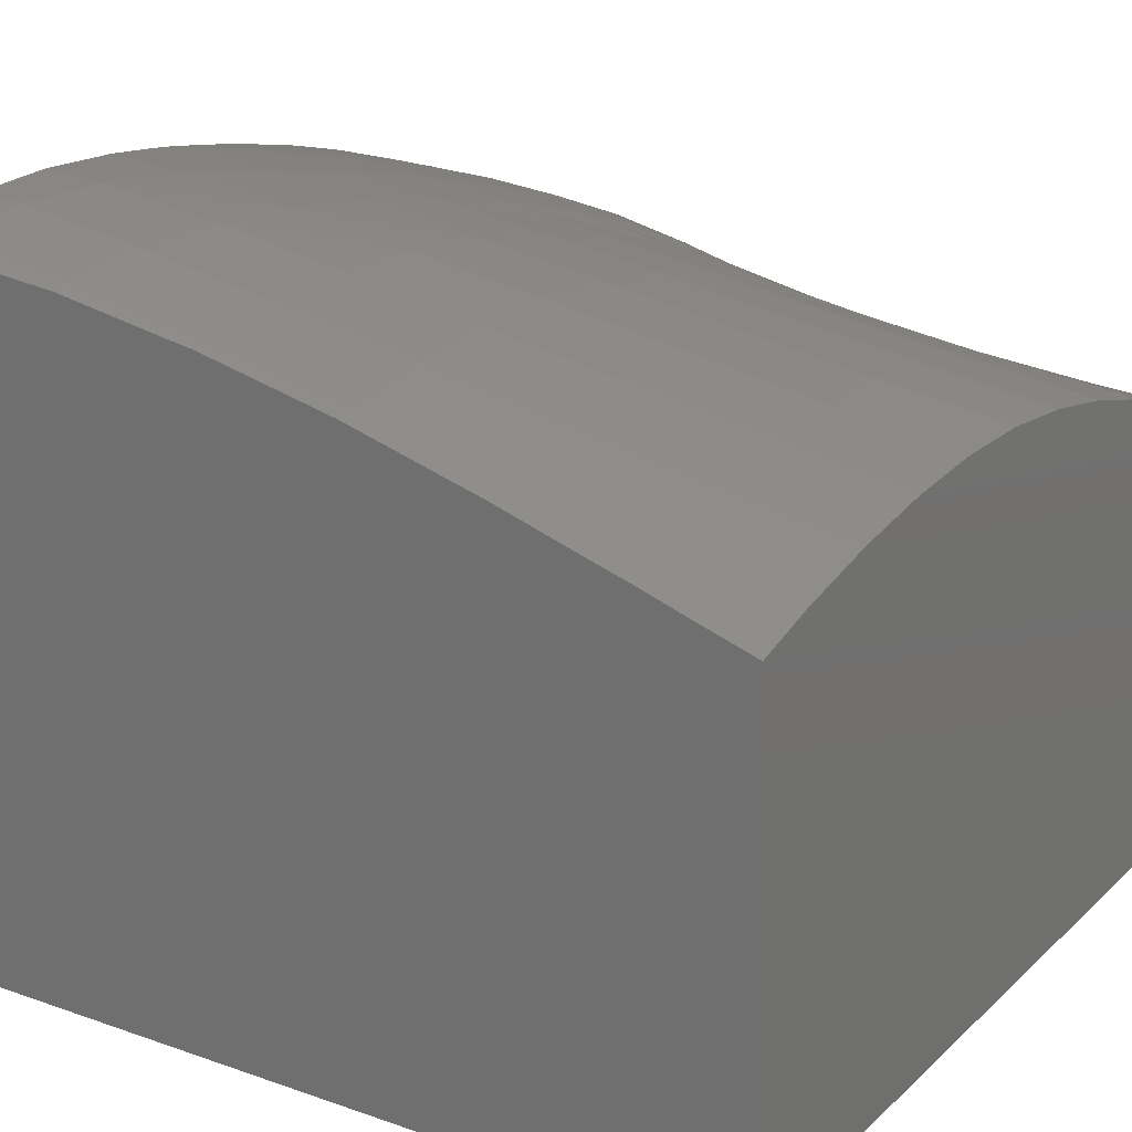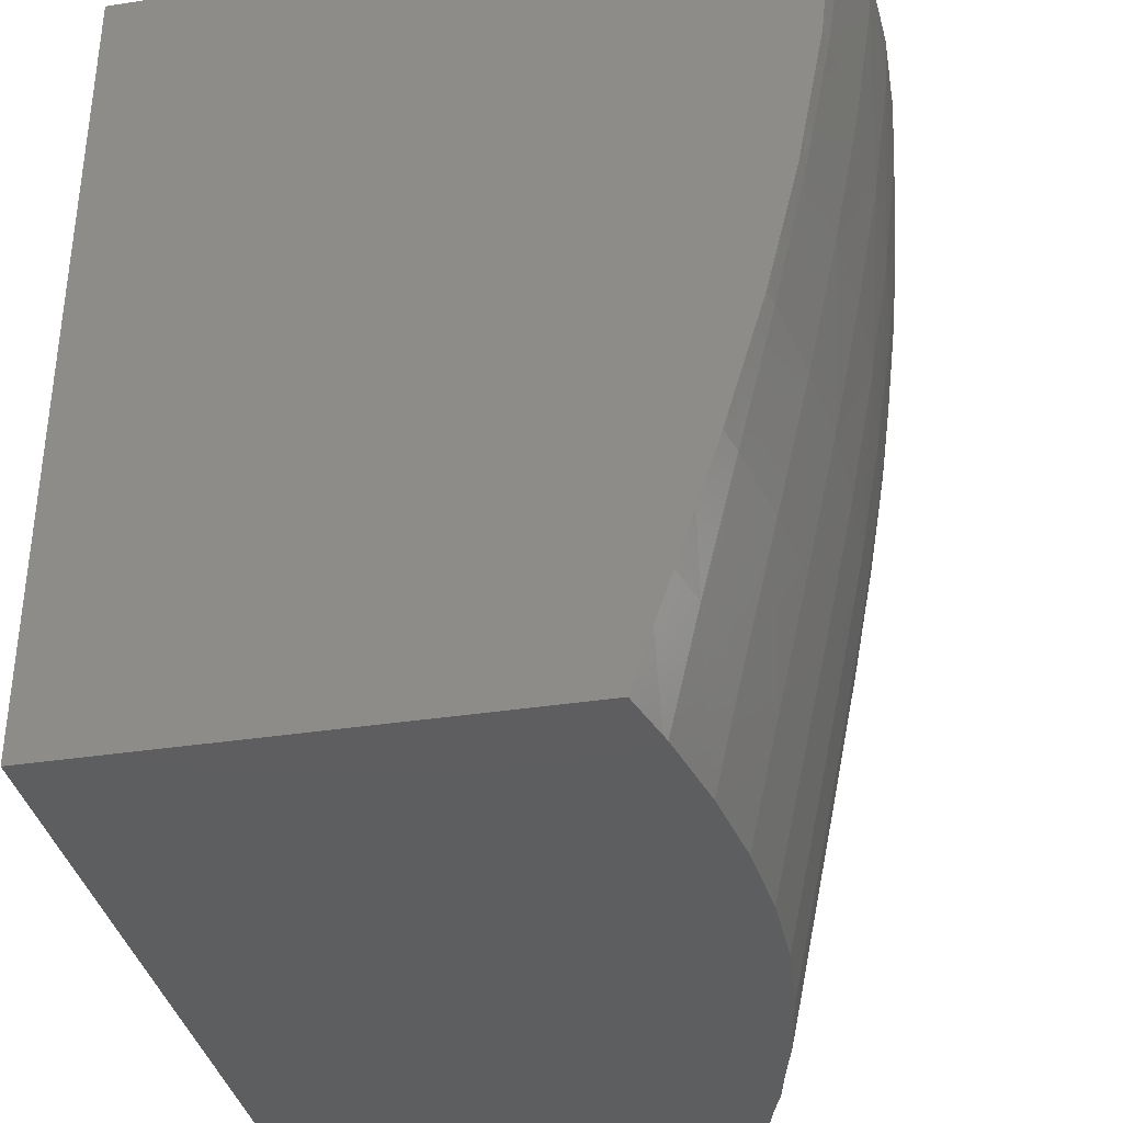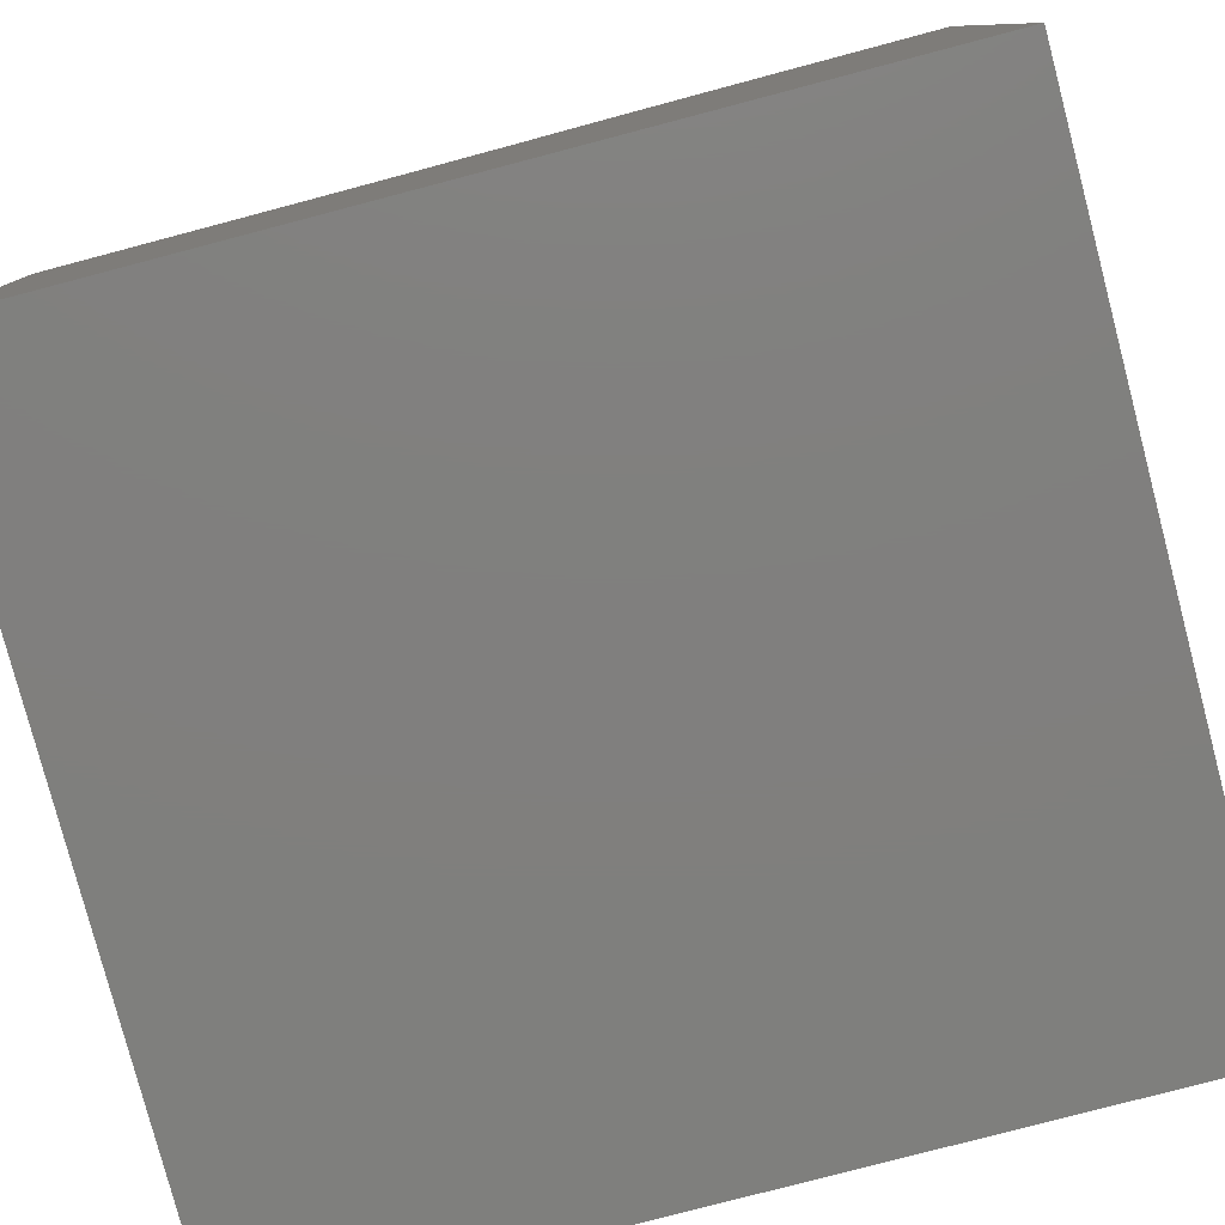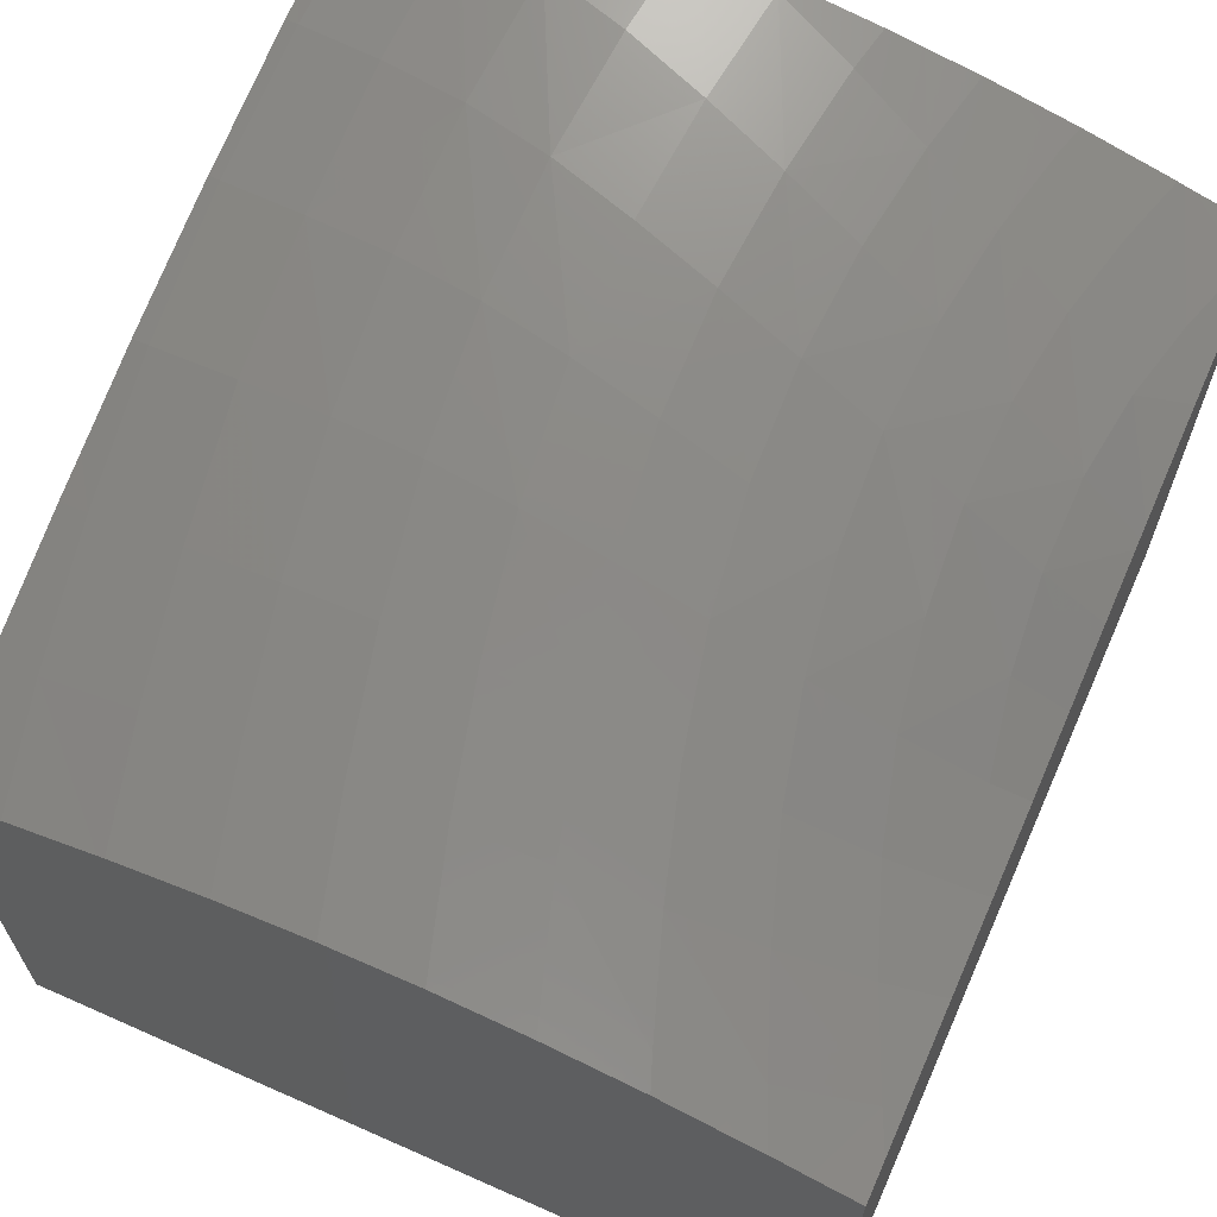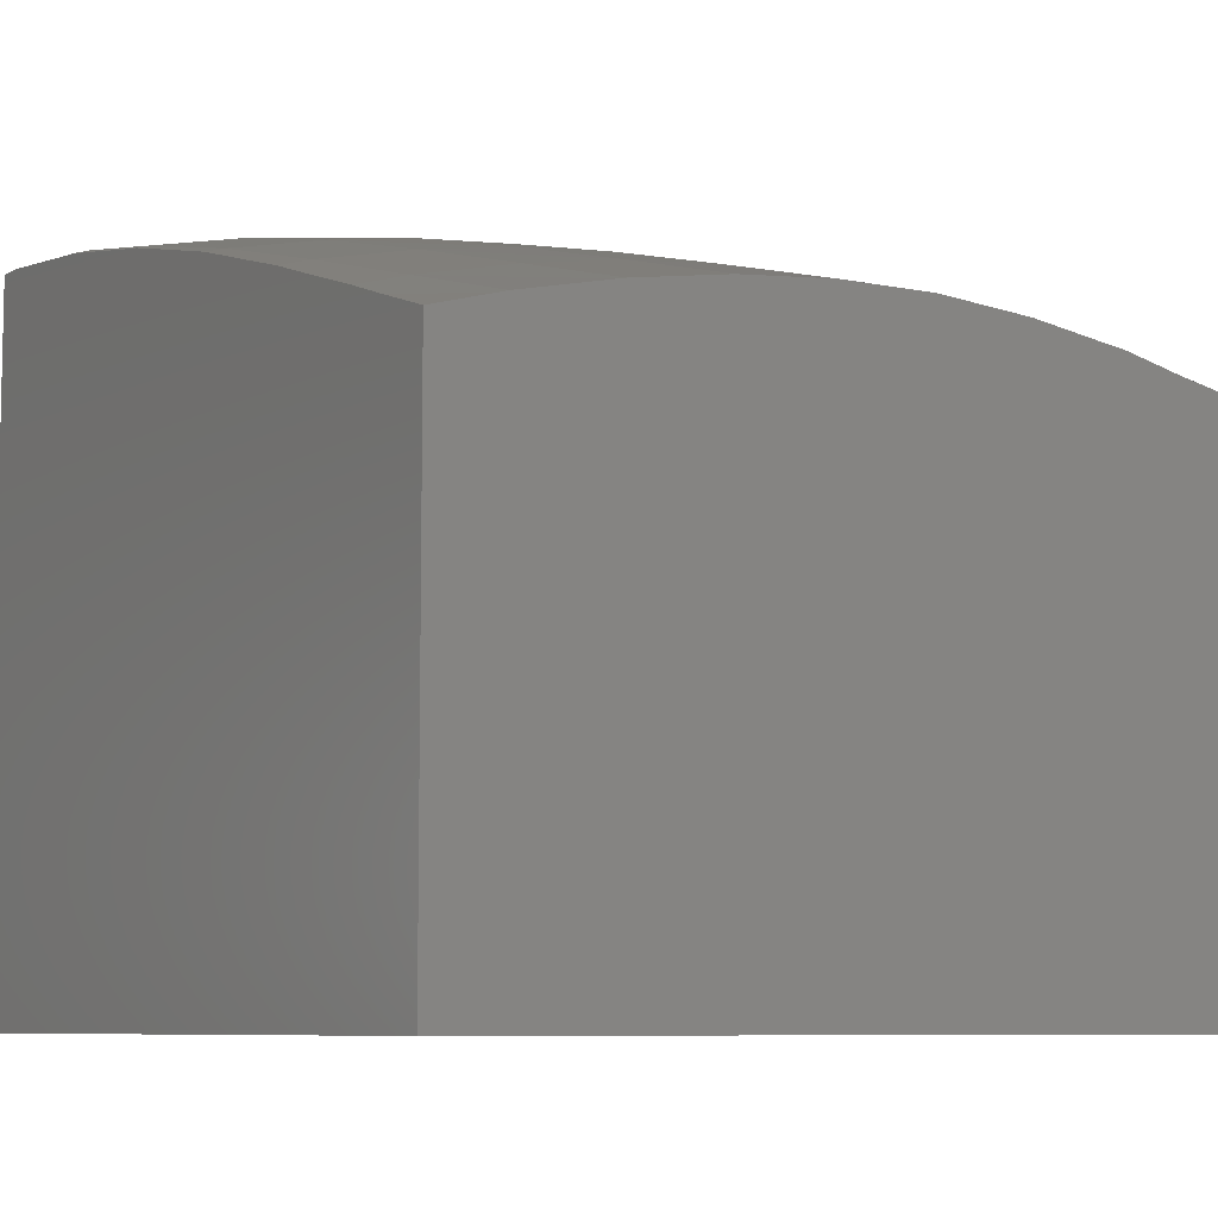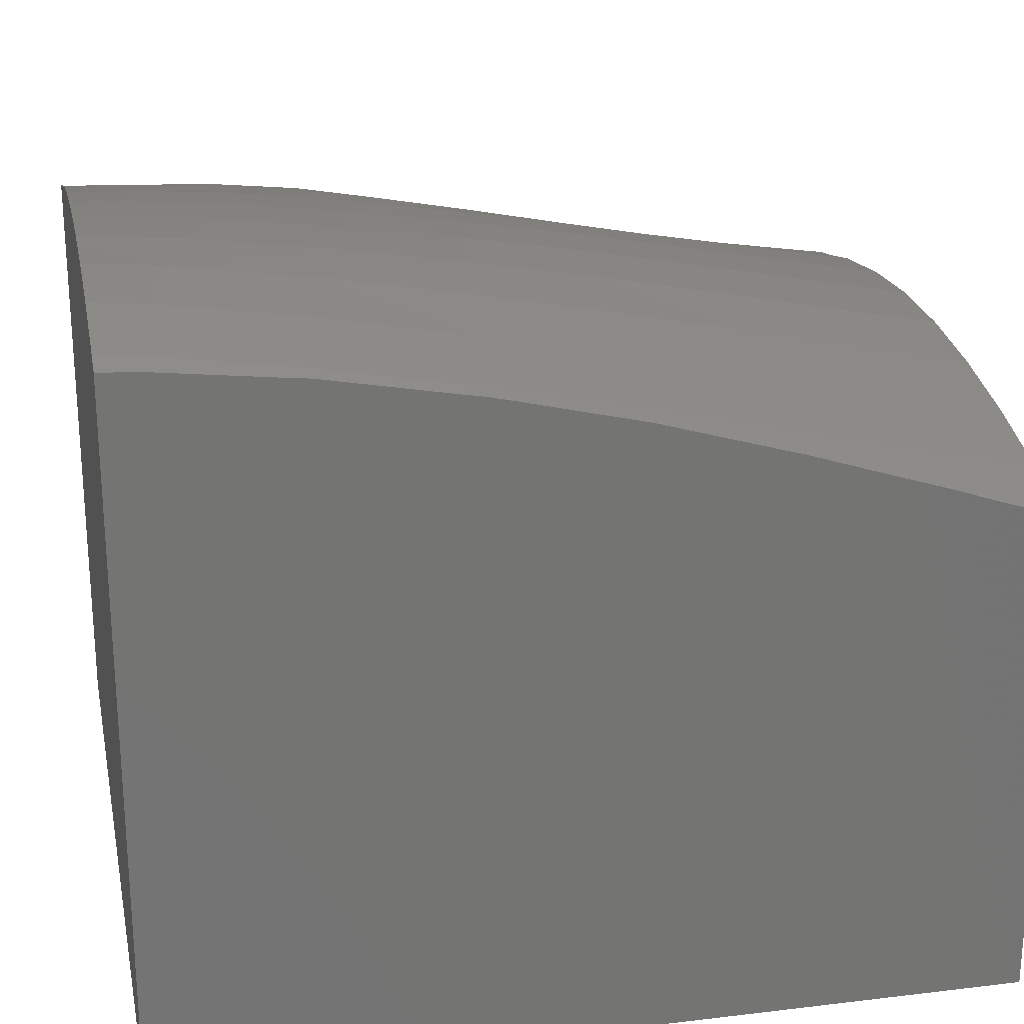
<metadata>
{"format":"stl","ext":"stl","renderer":"f3d","projection":"perspective","resolution":1024,"background":"white","views":[{"elev":20.1,"azim":-57.6,"up":"+Z"},{"elev":-35.5,"azim":-78.4,"up":"+Y"},{"elev":-79.5,"azim":104.7,"up":"+Z"},{"elev":65.7,"azim":24.0,"up":"+Z"},{"elev":-7.7,"azim":-30.8,"up":"+Z"},{"elev":24.0,"azim":-101.3,"up":"+Z"}]}
</metadata>
<code>
# stl→obj: 156 verts, 308 faces
v 42 -44.92 25.76
v 42 -44.4 9.667
v 42 -44.4 25.82
v 42 -45.36 25.7
v 42 -45.54 25.66
v 42 -45.94 25.61
v 42 -47.78 25.42
v 42 -48.71 25.33
v 42 -49.88 25.16
v 42 -51.53 24.83
v 42 -52.09 24.72
v 42 -51.84 24.78
v 42 -53.73 24.26
v 42 -55.1 23.86
v 42 -55.63 23.72
v 42 -56.38 23.54
v 42 -57.62 23.25
v 42 -66.6 9.667
v 42 -58.3 23.15
v 42 -59.76 22.93
v 42 -60.4 22.89
v 42 -62.06 22.74
v 42 -63.12 22.69
v 42 -64.51 22.59
v 42 -65.59 22.53
v 42 -66.6 22.42
v 21 -66.6 9.667
v 21 -44.4 9.667
v 21 -45.24 27.91
v 21 -44.4 27.93
v 21 -48.32 27.54
v 21 -49.03 27.46
v 21 -52.25 26.85
v 21 -52.85 26.75
v 21 -53.44 26.61
v 21 -56.63 25.83
v 21 -59.14 25.09
v 21 -60.25 24.76
v 21 -62.17 24.13
v 21 -63.66 23.65
v 21 -64.99 23.2
v 21 -66.6 22.67
v 26.1 -44.4 28.68
v 27.84 -44.4 28.63
v 28.74 -44.4 28.59
v 28.39 -44.4 28.62
v 25.01 -44.4 28.62
v 29.92 -44.4 28.49
v 30.51 -44.4 28.42
v 31.07 -44.4 28.35
v 30.69 -44.4 28.4
v 23.07 -44.4 28.4
v 23.83 -44.4 28.54
v 33 -44.4 28.06
v 21.62 -44.4 28.12
v 33.92 -44.4 27.88
v 35.27 -44.4 27.63
v 35.52 -44.4 27.57
v 36.06 -44.4 27.45
v 37.58 -44.4 27.08
v 38.61 -44.4 26.79
v 39.87 -44.4 26.44
v 40.04 -44.4 26.38
v 40.3 -44.4 26.3
v 32.37 -66.6 24.3
v 30.23 -66.6 24.3
v 30.1 -66.6 24.29
v 30.11 -66.6 24.3
v 32.5 -66.6 24.3
v 34.56 -66.6 24.12
v 27.71 -66.6 24.09
v 25.44 -66.6 23.73
v 25.09 -66.6 23.67
v 25.27 -66.6 23.71
v 34.9 -66.6 24.09
v 36.71 -66.6 23.79
v 22.77 -66.6 23.16
v 22.54 -66.6 23.09
v 37.34 -66.6 23.69
v 38.78 -66.6 23.32
v 39.86 -66.6 23.08
v 40.77 -66.6 22.77
v 22.22 -63.69 24
v 21.76 -60.3 24.97
v 41.55 -64.69 22.76
v 39.33 -65.38 23.42
v 37.06 -65.85 23.91
v 34.76 -66.19 24.21
v 32.45 -66.43 24.35
v 29.34 -63.61 25.14
v 27.01 -63.66 24.92
v 24.65 -63.69 24.53
v 26.39 -60.42 25.81
v 24.1 -60.37 25.47
v 25.91 -56.97 26.7
v 23.69 -56.84 26.4
v 21.45 -56.68 25.95
v 23.5 -53.15 27.24
v 21.32 -52.9 26.83
v 21.36 -49.09 27.57
v 41.8 -45.4 25.75
v 41.21 -47.31 25.81
v 39.34 -46.24 26.52
v 41.74 -59.84 23.05
v 40.54 -62.52 23.33
v 39.65 -60.27 23.97
v 38.37 -62.99 24.08
v 37.52 -60.49 24.77
v 36.15 -63.27 24.64
v 35.35 -60.55 25.38
v 33.9 -63.44 24.99
v 33.13 -60.55 25.77
v 31.62 -63.55 25.17
v 30.9 -60.51 25.98
v 28.65 -60.46 26
v 30.32 -57.33 26.78
v 28.12 -57.13 26.83
v 30.01 -54.07 27.43
v 27.82 -53.68 27.55
v 25.66 -53.38 27.49
v 27.84 -50.25 28.12
v 25.67 -49.78 28.14
v 23.51 -49.42 27.95
v 25.89 -46.31 28.58
v 23.7 -45.79 28.46
v 21.54 -45.34 28.07
v 40.63 -55.71 24.44
v 41.06 -57.79 23.72
v 39 -57.95 24.66
v 38.61 -55.58 25.35
v 36.9 -57.9 25.46
v 36.51 -55.28 26.11
v 34.73 -57.74 26.09
v 34.37 -54.9 26.7
v 32.53 -57.55 26.52
v 32.19 -54.49 27.15
v 34.29 -52.06 27.2
v 32.16 -51.46 27.62
v 30.01 -50.84 27.93
v 32.4 -48.48 27.94
v 30.26 -47.71 28.26
v 28.09 -46.96 28.49
v 30.64 -44.69 28.41
v 40.46 -51.42 25.63
v 40.43 -53.58 25.12
v 38.54 -50.77 26.39
v 38.45 -53.18 25.97
v 36.54 -50.03 27.01
v 36.39 -52.65 26.66
v 34.49 -49.26 27.53
v 36.89 -47.5 27.15
v 34.85 -46.56 27.66
v 32.77 -45.62 28.07
v 40.74 -49.31 25.83
v 38.86 -48.44 26.56
v 37.38 -45.13 27.12
f 1 2 3
f 4 2 1
f 5 2 4
f 6 2 5
f 7 2 6
f 8 2 7
f 9 2 8
f 10 2 9
f 11 10 12
f 10 11 2
f 13 2 11
f 14 2 13
f 15 2 14
f 16 2 15
f 17 2 16
f 18 17 19
f 18 19 20
f 18 20 21
f 18 21 22
f 18 22 23
f 18 23 24
f 18 24 25
f 18 25 26
f 17 18 2
f 27 2 18
f 2 27 28
f 28 29 30
f 28 31 29
f 28 32 31
f 28 33 32
f 28 34 33
f 28 35 34
f 28 36 35
f 28 37 36
f 27 37 28
f 37 27 38
f 38 27 39
f 39 27 40
f 40 27 41
f 41 27 42
f 28 43 44
f 45 44 46
f 44 45 28
f 43 28 47
f 28 45 48
f 28 48 49
f 50 49 51
f 52 47 28
f 49 50 28
f 47 52 53
f 28 50 54
f 52 28 55
f 28 54 56
f 2 56 57
f 2 57 58
f 2 58 59
f 2 59 60
f 2 60 61
f 2 61 62
f 2 62 63
f 2 63 64
f 2 64 3
f 56 2 28
f 55 28 30
f 27 65 66
f 67 66 68
f 66 67 27
f 18 65 27
f 69 18 70
f 27 67 71
f 65 18 69
f 27 71 72
f 73 72 74
f 70 18 75
f 72 73 27
f 75 18 76
f 27 73 77
f 27 77 78
f 76 18 79
f 79 18 80
f 27 78 42
f 80 18 81
f 81 18 82
f 82 18 26
f 83 78 77
f 41 83 40
f 83 41 78
f 78 41 42
f 39 84 38
f 84 39 83
f 83 39 40
f 25 24 85
f 86 82 85
f 82 86 81
f 82 25 85
f 25 82 26
f 87 80 86
f 80 87 79
f 81 86 80
f 88 76 87
f 76 88 75
f 79 87 76
f 89 70 88
f 70 89 69
f 75 88 70
f 65 89 66
f 69 89 65
f 90 67 68
f 67 90 91
f 71 67 91
f 92 72 91
f 72 92 74
f 71 91 72
f 91 93 94
f 92 91 94
f 83 94 84
f 92 94 83
f 77 73 83
f 92 73 74
f 73 92 83
f 93 95 96
f 94 93 96
f 84 96 97
f 94 96 84
f 96 98 99
f 97 96 99
f 99 34 35
f 35 97 99
f 97 35 36
f 84 37 38
f 37 97 36
f 97 37 84
f 33 100 32
f 100 33 99
f 99 33 34
f 4 1 101
f 5 4 101
f 102 6 101
f 6 102 7
f 6 5 101
f 64 1 3
f 1 64 101
f 103 63 62
f 63 103 102
f 64 102 101
f 102 64 63
f 21 20 104
f 105 104 106
f 105 21 104
f 21 105 22
f 23 85 24
f 85 23 105
f 23 22 105
f 107 106 108
f 105 106 107
f 86 85 107
f 85 105 107
f 109 108 110
f 107 108 109
f 87 86 109
f 86 107 109
f 111 110 112
f 109 110 111
f 88 87 111
f 87 109 111
f 113 112 114
f 111 112 113
f 89 88 113
f 88 111 113
f 90 114 115
f 113 114 90
f 90 66 89
f 66 90 68
f 89 113 90
f 114 116 117
f 115 114 117
f 93 117 95
f 115 117 93
f 91 90 93
f 90 115 93
f 116 118 119
f 117 116 119
f 95 119 120
f 117 119 95
f 119 121 122
f 119 122 120
f 122 123 98
f 120 122 98
f 96 95 98
f 95 120 98
f 122 124 125
f 122 125 123
f 125 126 100
f 123 125 100
f 98 100 99
f 98 123 100
f 125 53 52
f 126 52 55
f 52 126 125
f 29 55 30
f 55 29 126
f 100 31 32
f 31 126 29
f 126 31 100
f 127 16 15
f 16 127 128
f 17 16 128
f 19 104 20
f 104 19 128
f 19 17 128
f 129 127 130
f 128 127 129
f 106 104 129
f 104 128 129
f 131 130 132
f 129 130 131
f 108 106 131
f 106 129 131
f 133 132 134
f 131 132 133
f 110 108 133
f 108 131 133
f 135 134 136
f 133 134 135
f 112 110 135
f 110 133 135
f 116 136 118
f 135 136 116
f 114 112 116
f 112 135 116
f 134 137 138
f 136 134 138
f 138 139 118
f 136 138 118
f 138 140 141
f 138 141 139
f 141 142 121
f 139 141 121
f 118 121 119
f 118 139 121
f 48 141 143
f 141 48 45
f 142 45 46
f 45 142 141
f 44 43 124
f 44 142 46
f 142 44 124
f 121 124 122
f 121 142 124
f 125 47 53
f 47 125 124
f 124 43 47
f 144 11 12
f 11 144 145
f 13 11 145
f 14 127 15
f 127 14 145
f 14 13 145
f 144 146 147
f 145 144 147
f 130 127 147
f 127 145 147
f 146 148 149
f 147 146 149
f 132 130 149
f 130 147 149
f 148 150 137
f 149 148 137
f 134 132 137
f 132 149 137
f 148 151 152
f 148 152 150
f 152 153 140
f 150 152 140
f 137 140 138
f 137 150 140
f 152 57 56
f 153 56 54
f 56 153 152
f 50 51 143
f 50 153 54
f 153 50 143
f 140 143 141
f 140 153 143
f 143 49 48
f 143 51 49
f 102 8 7
f 8 102 154
f 9 8 154
f 144 10 154
f 10 144 12
f 10 9 154
f 102 103 155
f 154 102 155
f 144 155 146
f 144 154 155
f 103 156 151
f 155 103 151
f 146 151 148
f 146 155 151
f 103 62 61
f 156 61 60
f 61 156 103
f 156 60 59
f 152 58 57
f 58 152 151
f 59 151 156
f 151 59 58

</code>
